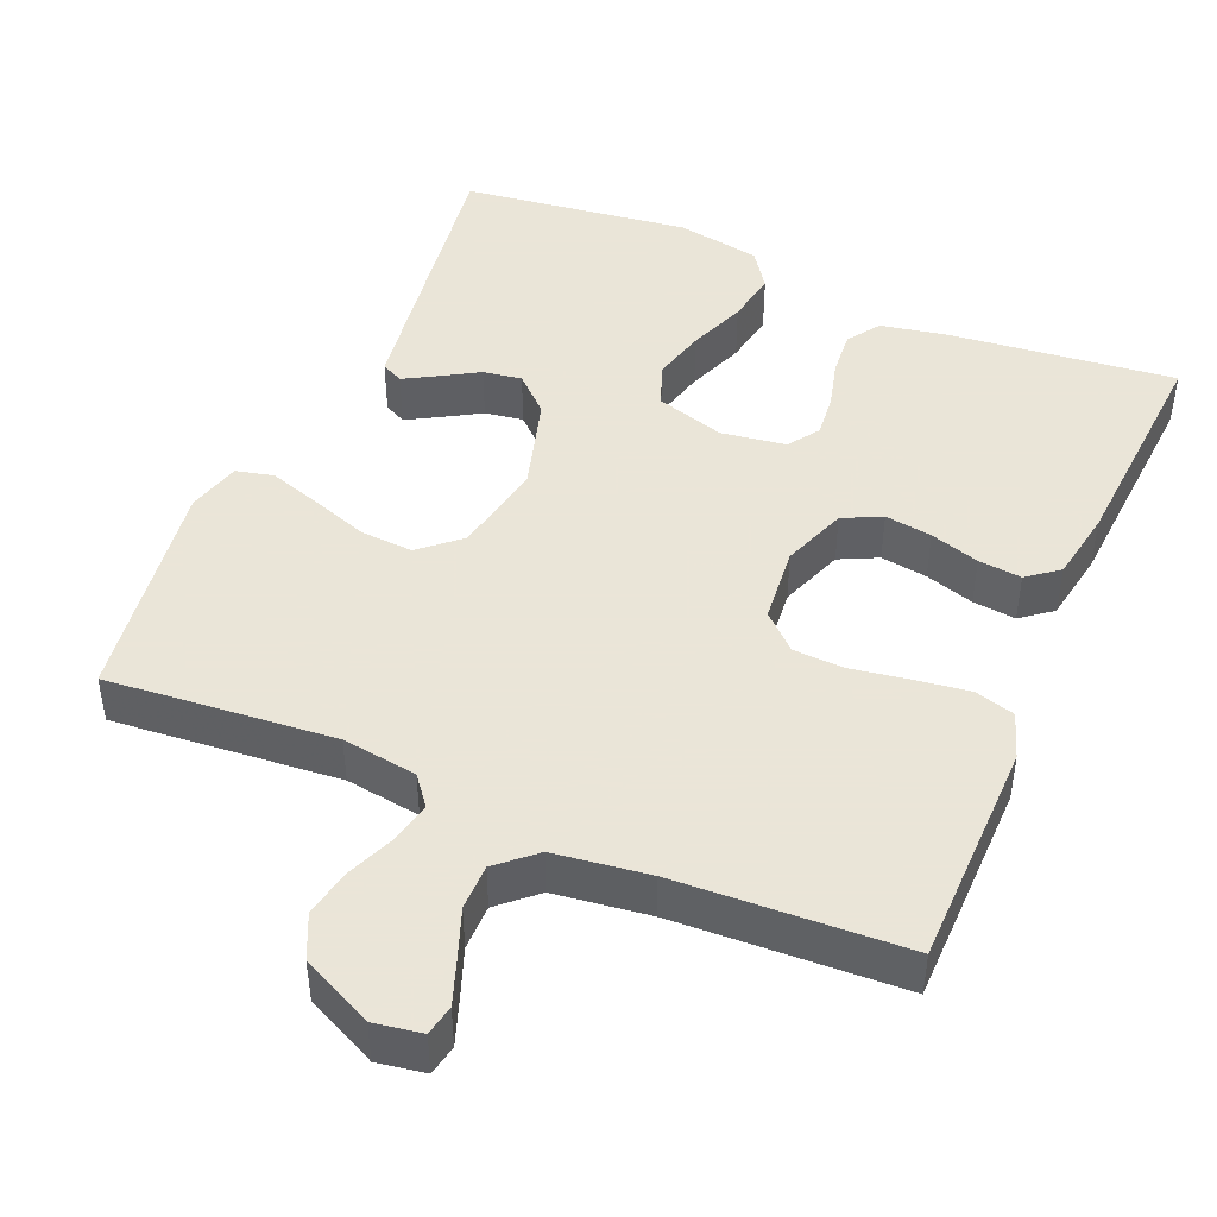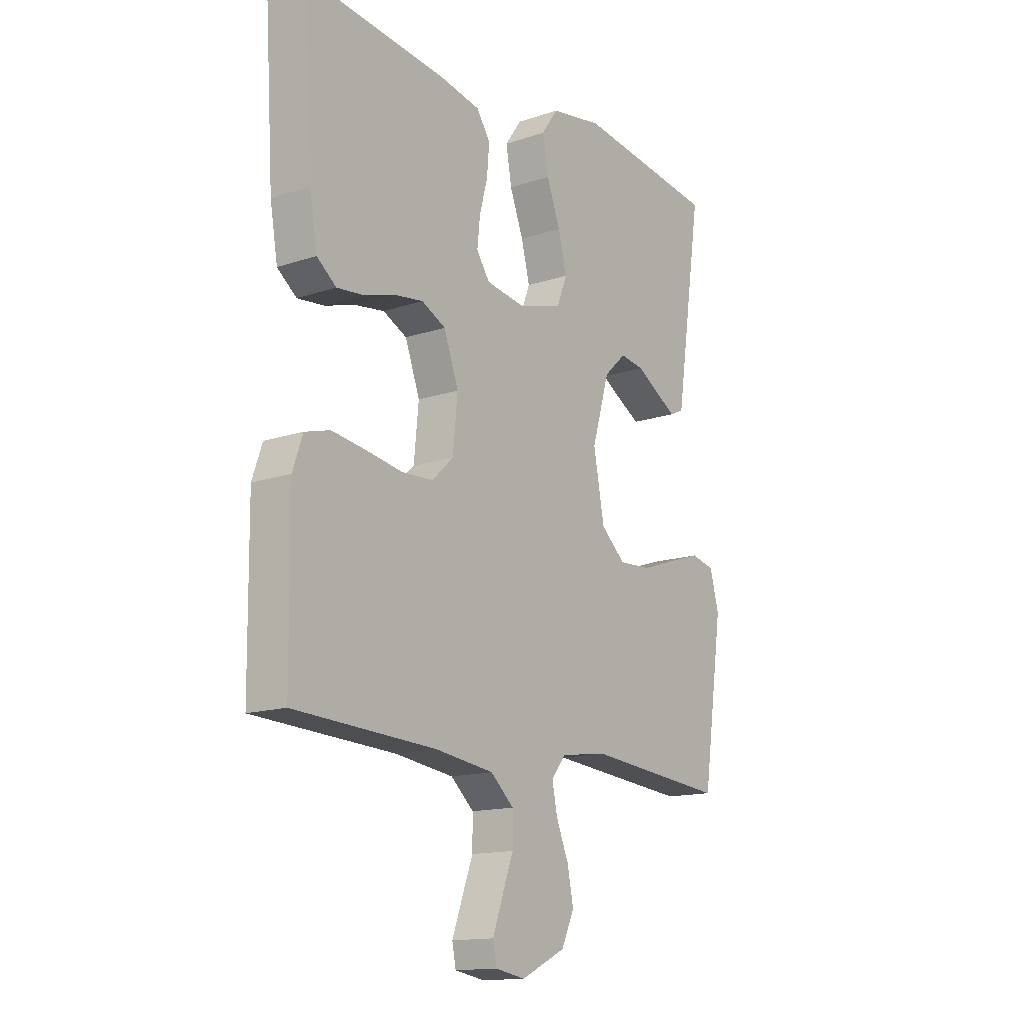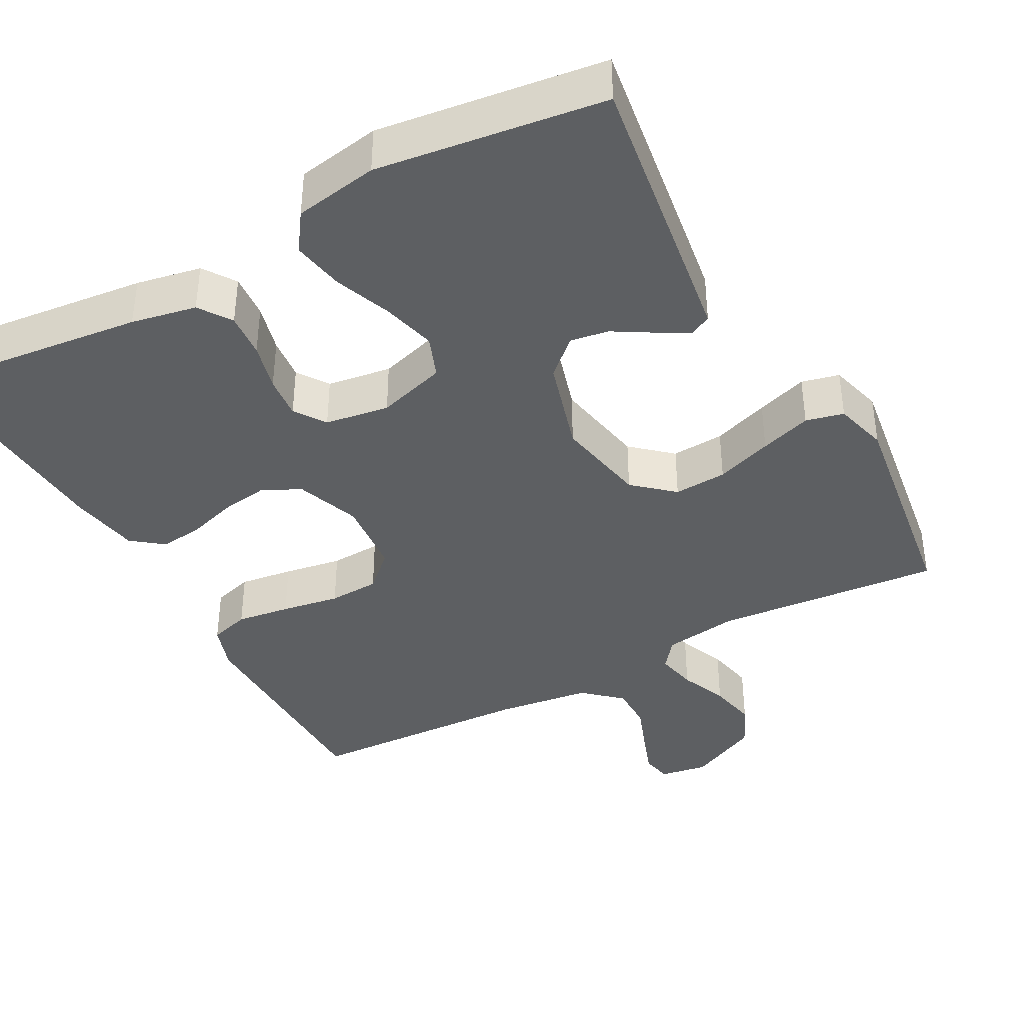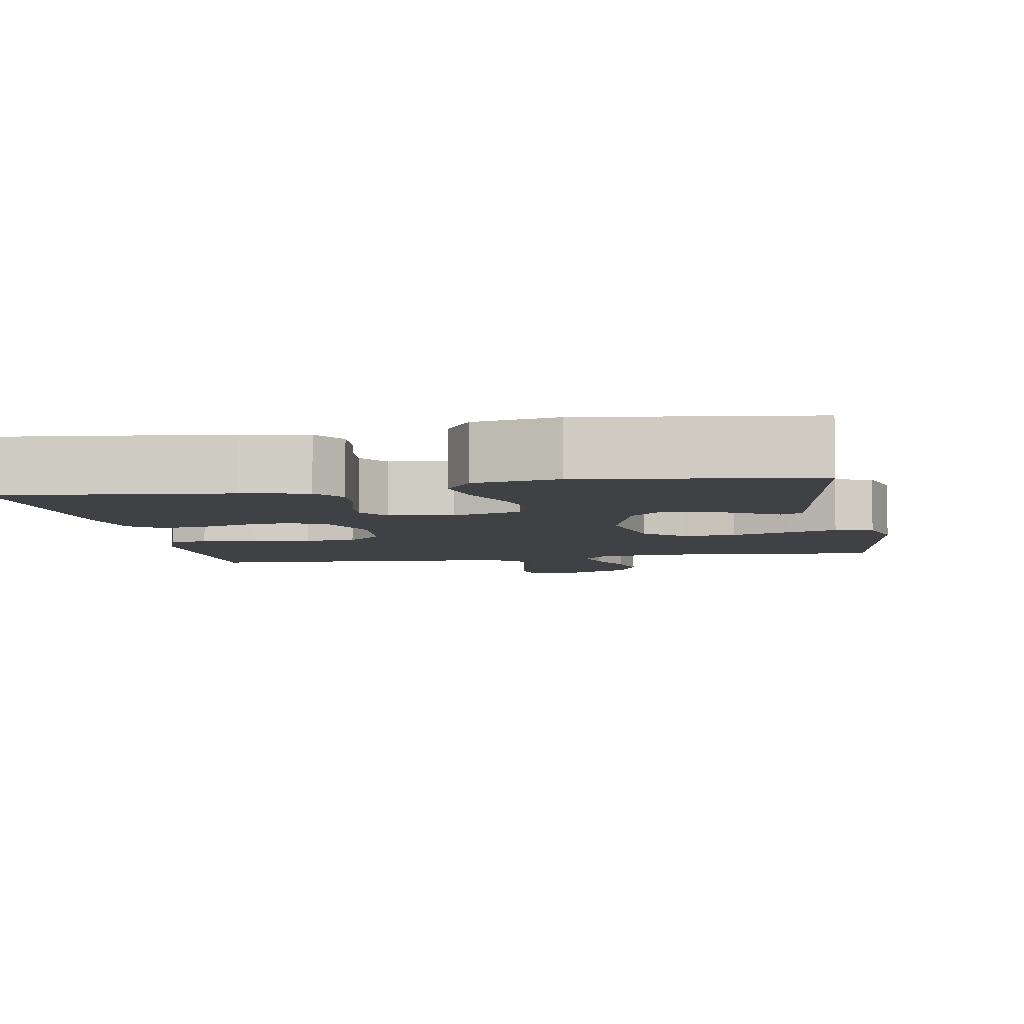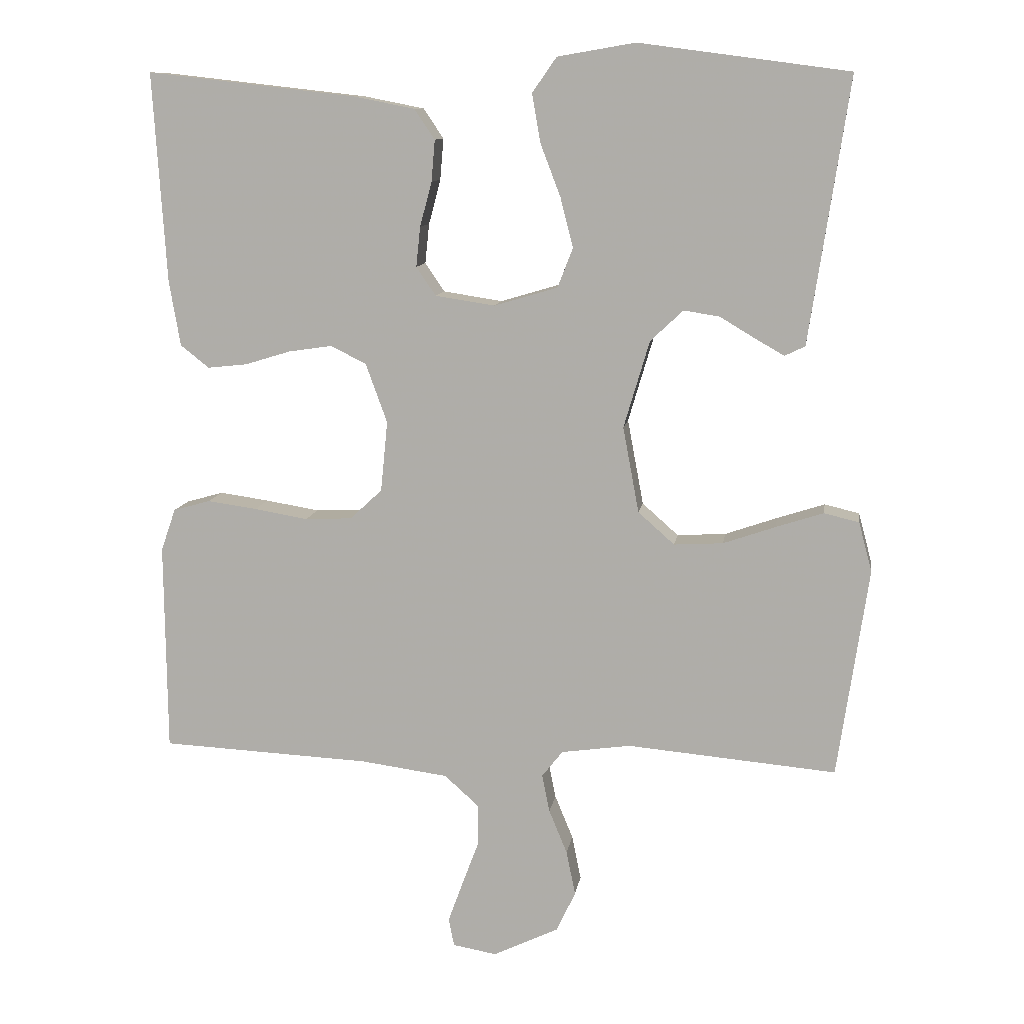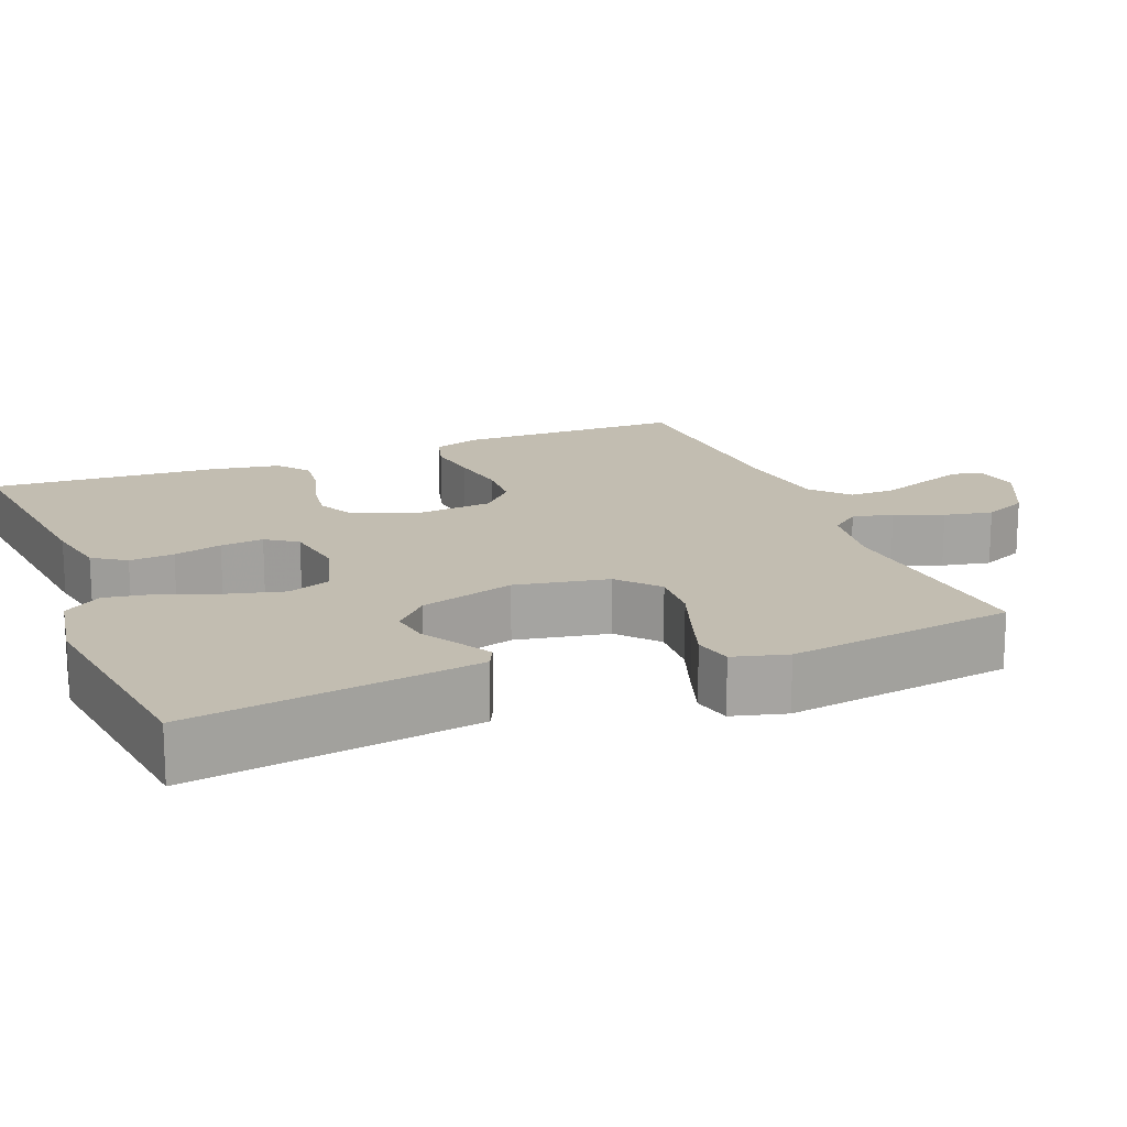
<metadata>
{"format":"obj","ext":"obj","renderer":"f3d","projection":"perspective","resolution":1024,"background":"white","views":[{"elev":45.5,"azim":-156.8,"up":"+Y"},{"elev":-14.6,"azim":-53.9,"up":"+Z"},{"elev":-39.5,"azim":28.7,"up":"+Y"},{"elev":-5.9,"azim":10.2,"up":"+Y"},{"elev":10.7,"azim":8.5,"up":"+Z"},{"elev":16.9,"azim":68.3,"up":"+Y"}]}
</metadata>
<code>
v 0.5 0.07 0.5
v 0.455 0.07 0.2
v 0.443 0.07 0.121
v 0.414 0.07 0.107
v 0.372 0.07 0.131
v 0.322 0.07 0.161
v 0.271 0.07 0.169
v 0.224 0.07 0.125
v 0.187 0.07 0
v 0.21 0.07 -0.123
v 0.262 0.07 -0.169
v 0.332 0.07 -0.165
v 0.407 0.07 -0.139
v 0.475 0.07 -0.117
v 0.525 0.07 -0.129
v 0.544 0.07 -0.2
v 0.5 0.07 -0.5
v 0.2 0.07 -0.473
v 0.101 0.07 -0.487
v 0.071 0.07 -0.525
v 0.082 0.07 -0.579
v 0.108 0.07 -0.642
v 0.121 0.07 -0.706
v 0.094 0.07 -0.764
v 0 0.07 -0.809
v -0.063 0.07 -0.798
v -0.071 0.07 -0.758
v -0.05 0.07 -0.7
v -0.026 0.07 -0.636
v -0.026 0.07 -0.576
v -0.075 0.07 -0.532
v -0.2 0.07 -0.515
v -0.5 0.07 -0.5
v -0.503 0.07 -0.2
v -0.482 0.07 -0.139
v -0.429 0.07 -0.124
v -0.358 0.07 -0.134
v -0.281 0.07 -0.147
v -0.214 0.07 -0.144
v -0.168 0.07 -0.101
v -0.158 0.07 0
v -0.189 0.07 0.085
v -0.24 0.07 0.11
v -0.302 0.07 0.101
v -0.367 0.07 0.081
v -0.424 0.07 0.075
v -0.465 0.07 0.107
v -0.481 0.07 0.2
v -0.5 0.07 0.5
v -0.2 0.07 0.466
v -0.114 0.07 0.449
v -0.085 0.07 0.406
v -0.09 0.07 0.347
v -0.107 0.07 0.283
v -0.113 0.07 0.226
v -0.085 0.07 0.185
v 0 0.07 0.172
v 0.091 0.07 0.199
v 0.113 0.07 0.255
v 0.095 0.07 0.326
v 0.066 0.07 0.402
v 0.054 0.07 0.471
v 0.089 0.07 0.521
v 0.2 0.07 0.54
v 0.5 0 0.5
v 0.455 0 0.2
v 0.443 0 0.121
v 0.414 0 0.107
v 0.372 0 0.131
v 0.322 0 0.161
v 0.271 0 0.169
v 0.224 0 0.125
v 0.187 0 0
v 0.21 0 -0.123
v 0.262 0 -0.169
v 0.332 0 -0.165
v 0.407 0 -0.139
v 0.475 0 -0.117
v 0.525 0 -0.129
v 0.544 0 -0.2
v 0.5 0 -0.5
v 0.2 0 -0.473
v 0.101 0 -0.487
v 0.071 0 -0.525
v 0.082 0 -0.579
v 0.108 0 -0.642
v 0.121 0 -0.706
v 0.094 0 -0.764
v 0 0 -0.809
v -0.063 0 -0.798
v -0.071 0 -0.758
v -0.05 0 -0.7
v -0.026 0 -0.636
v -0.026 0 -0.576
v -0.075 0 -0.532
v -0.2 0 -0.515
v -0.5 0 -0.5
v -0.503 0 -0.2
v -0.482 0 -0.139
v -0.429 0 -0.124
v -0.358 0 -0.134
v -0.281 0 -0.147
v -0.214 0 -0.144
v -0.168 0 -0.101
v -0.158 0 0
v -0.189 0 0.085
v -0.24 0 0.11
v -0.302 0 0.101
v -0.367 0 0.081
v -0.424 0 0.075
v -0.465 0 0.107
v -0.481 0 0.2
v -0.5 0 0.5
v -0.2 0 0.466
v -0.114 0 0.449
v -0.085 0 0.406
v -0.09 0 0.347
v -0.107 0 0.283
v -0.113 0 0.226
v -0.085 0 0.185
v 0 0 0.172
v 0.091 0 0.199
v 0.113 0 0.255
v 0.095 0 0.326
v 0.066 0 0.402
v 0.054 0 0.471
v 0.089 0 0.521
v 0.2 0 0.54
f 4 5 6
f 3 4 6
f 2 3 6
f 1 2 6
f 64 1 6
f 63 64 6
f 62 63 6
f 61 62 6
f 60 61 6
f 59 60 6 7
f 58 59 7 8
f 57 58 8 9
f 56 57 9 10
f 52 53 54
f 51 52 54
f 50 51 54
f 49 50 54
f 48 49 54
f 47 48 54
f 46 47 54
f 45 46 54
f 44 45 54
f 43 44 54 55
f 42 43 55 56
f 36 37 38
f 35 36 38
f 34 35 38
f 33 34 38
f 32 33 38
f 31 32 38 39
f 30 31 39 40
f 27 28 29
f 26 27 29
f 25 26 29
f 24 25 29
f 23 24 29
f 22 23 29
f 21 22 29
f 20 21 29 30
f 30 40 41
f 20 30 41
f 19 20 41
f 16 17 18
f 15 16 18
f 14 15 18
f 13 14 18
f 12 13 18
f 11 12 18 19
f 42 56 10
f 41 42 10
f 19 41 10
f 10 11 19
f 70 69 68
f 70 68 67
f 70 67 66
f 70 66 65
f 70 65 128
f 70 128 127
f 70 127 126
f 70 126 125
f 70 125 124
f 71 70 124 123
f 72 71 123 122
f 73 72 122 121
f 74 73 121 120
f 118 117 116
f 118 116 115
f 118 115 114
f 118 114 113
f 118 113 112
f 118 112 111
f 118 111 110
f 118 110 109
f 118 109 108
f 119 118 108 107
f 120 119 107 106
f 102 101 100
f 102 100 99
f 102 99 98
f 102 98 97
f 102 97 96
f 103 102 96 95
f 104 103 95 94
f 93 92 91
f 93 91 90
f 93 90 89
f 93 89 88
f 93 88 87
f 93 87 86
f 93 86 85
f 94 93 85 84
f 105 104 94
f 105 94 84
f 105 84 83
f 82 81 80
f 82 80 79
f 82 79 78
f 82 78 77
f 82 77 76
f 83 82 76 75
f 74 120 106
f 74 106 105
f 74 105 83
f 83 75 74
f 1 65 66 2
f 2 66 67 3
f 3 67 68 4
f 4 68 69 5
f 5 69 70 6
f 6 70 71 7
f 7 71 72 8
f 8 72 73 9
f 9 73 74 10
f 10 74 75 11
f 11 75 76 12
f 12 76 77 13
f 13 77 78 14
f 14 78 79 15
f 15 79 80 16
f 16 80 81 17
f 17 81 82 18
f 18 82 83 19
f 19 83 84 20
f 20 84 85 21
f 21 85 86 22
f 22 86 87 23
f 23 87 88 24
f 24 88 89 25
f 25 89 90 26
f 26 90 91 27
f 27 91 92 28
f 28 92 93 29
f 29 93 94 30
f 30 94 95 31
f 31 95 96 32
f 32 96 97 33
f 33 97 98 34
f 34 98 99 35
f 35 99 100 36
f 36 100 101 37
f 37 101 102 38
f 38 102 103 39
f 39 103 104 40
f 40 104 105 41
f 41 105 106 42
f 42 106 107 43
f 43 107 108 44
f 44 108 109 45
f 45 109 110 46
f 46 110 111 47
f 47 111 112 48
f 48 112 113 49
f 49 113 114 50
f 50 114 115 51
f 51 115 116 52
f 52 116 117 53
f 53 117 118 54
f 54 118 119 55
f 55 119 120 56
f 56 120 121 57
f 57 121 122 58
f 58 122 123 59
f 59 123 124 60
f 60 124 125 61
f 61 125 126 62
f 62 126 127 63
f 63 127 128 64
f 64 128 65 1

</code>
